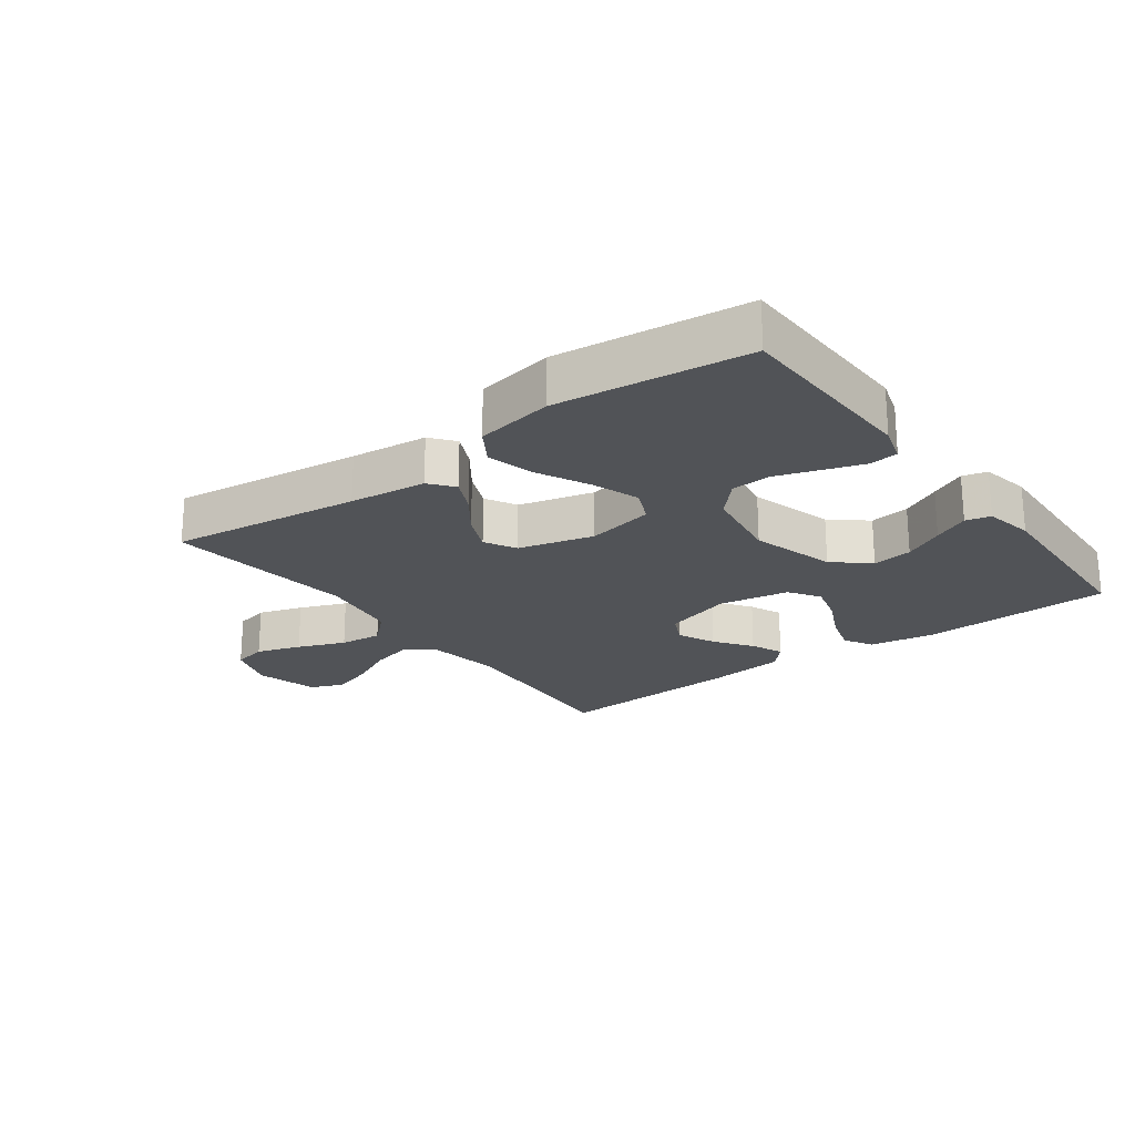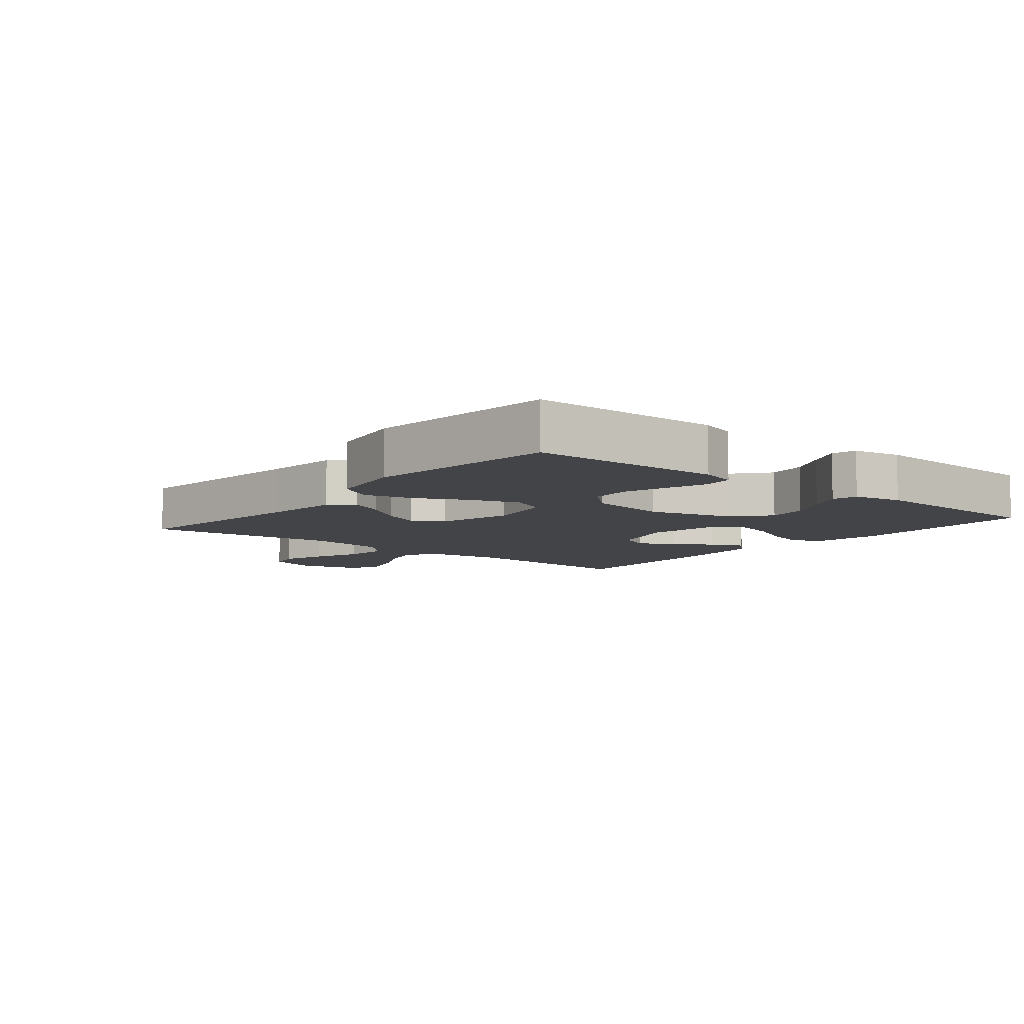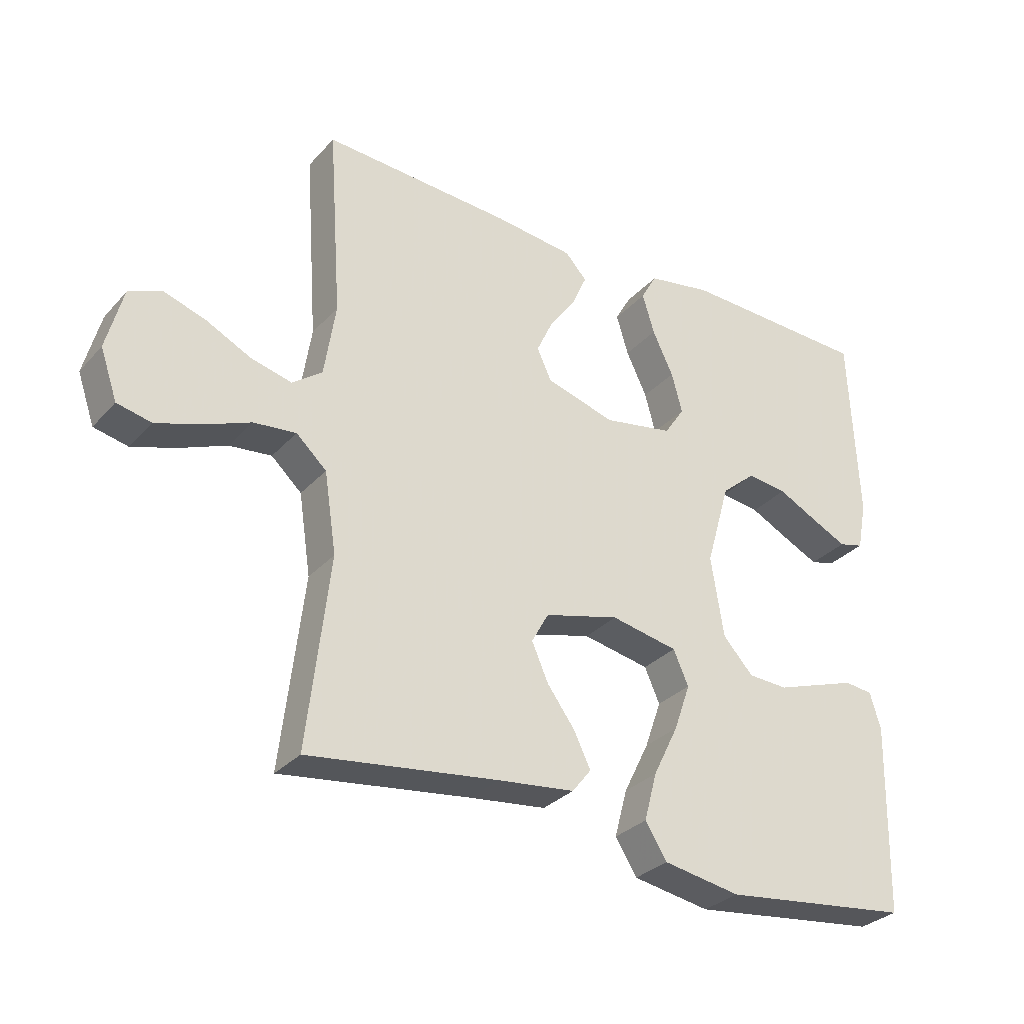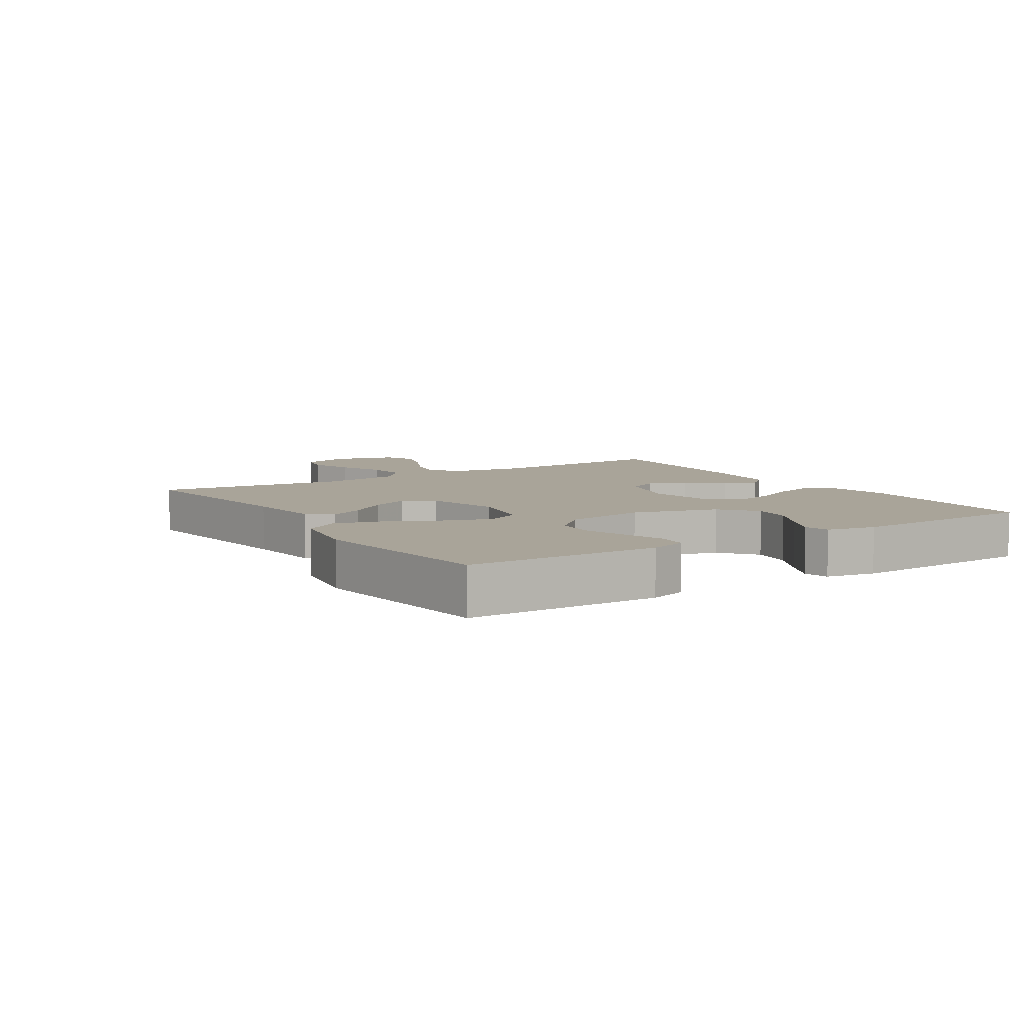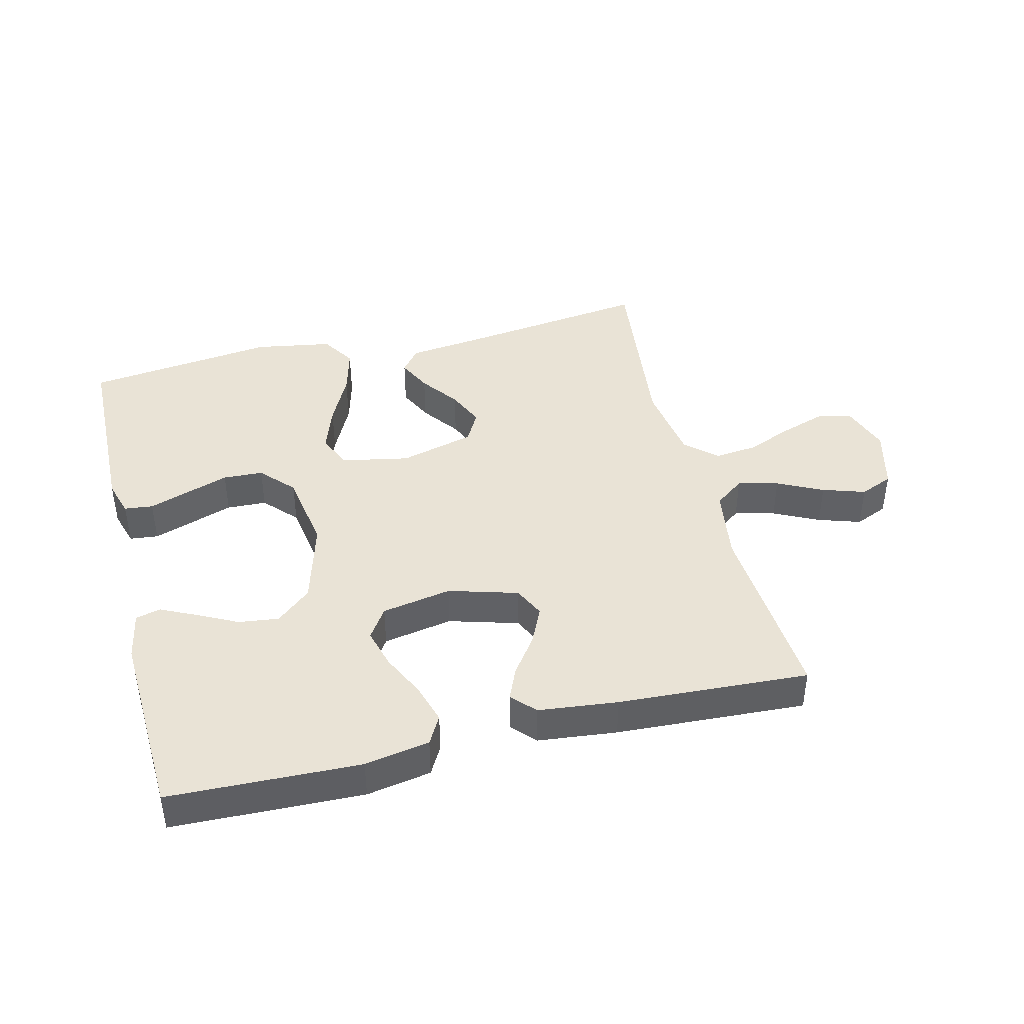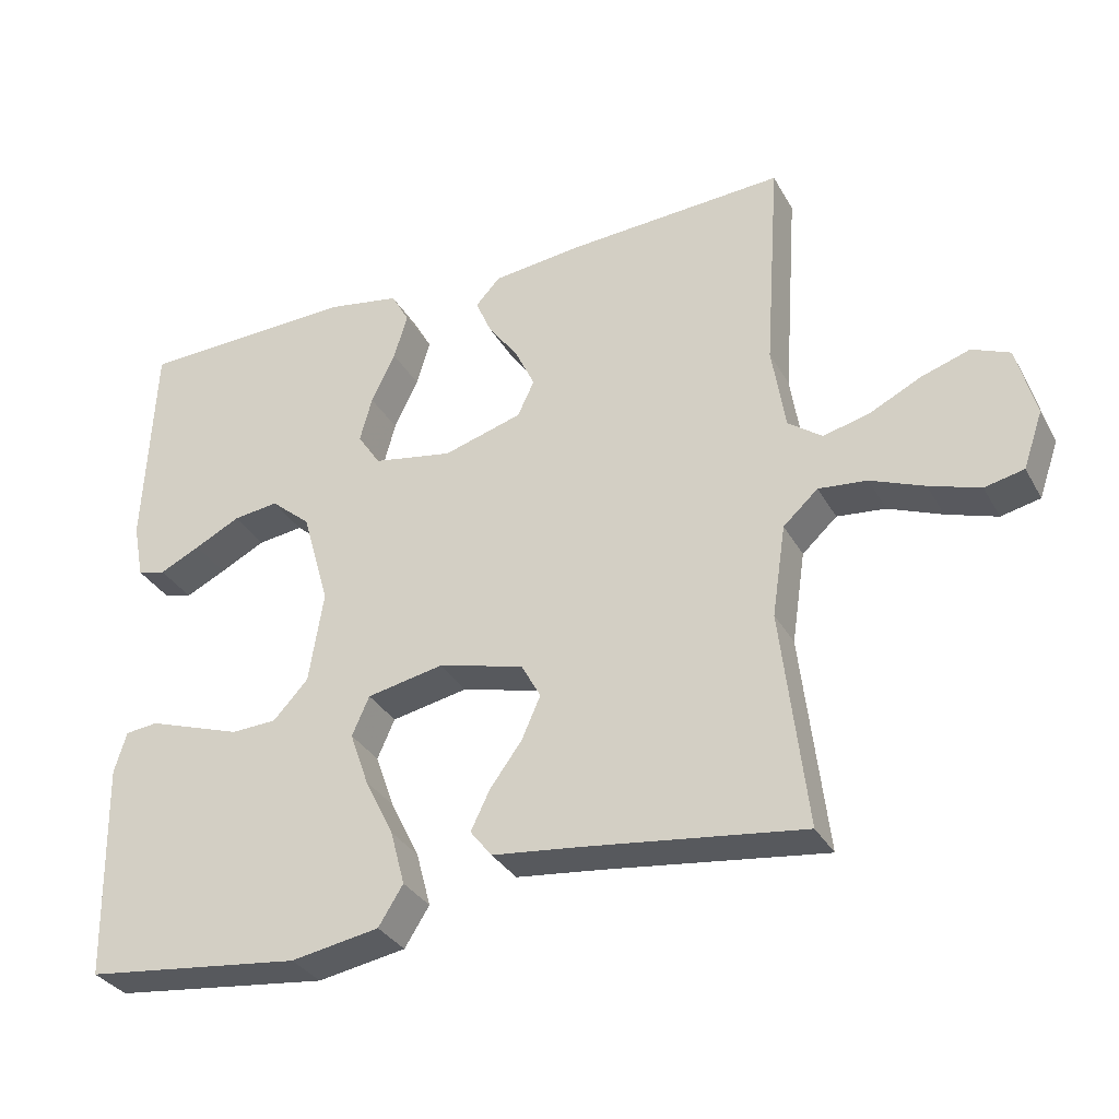
<metadata>
{"format":"obj","ext":"obj","renderer":"f3d","projection":"perspective","resolution":1024,"background":"white","views":[{"elev":-22.1,"azim":-143.4,"up":"+Y"},{"elev":-7.9,"azim":-129.2,"up":"+Y"},{"elev":-30.7,"azim":146.1,"up":"+Z"},{"elev":7.3,"azim":-122.5,"up":"+Y"},{"elev":42.3,"azim":-14.0,"up":"+Y"},{"elev":-32.7,"azim":25.2,"up":"+Z"}]}
</metadata>
<code>
v 0.5 0.07 0.5
v 0.479 0.07 0.2
v 0.497 0.07 0.083
v 0.544 0.07 0.048
v 0.608 0.07 0.064
v 0.679 0.07 0.099
v 0.746 0.07 0.121
v 0.798 0.07 0.099
v 0.824 0.07 0
v 0.797 0.07 -0.078
v 0.743 0.07 -0.09
v 0.673 0.07 -0.067
v 0.599 0.07 -0.037
v 0.532 0.07 -0.03
v 0.484 0.07 -0.074
v 0.465 0.07 -0.2
v 0.5 0.07 -0.5
v 0.2 0.07 -0.461
v 0.079 0.07 -0.447
v 0.049 0.07 -0.409
v 0.075 0.07 -0.355
v 0.119 0.07 -0.295
v 0.145 0.07 -0.236
v 0.118 0.07 -0.187
v 0 0.07 -0.156
v -0.106 0.07 -0.177
v -0.13 0.07 -0.231
v -0.104 0.07 -0.305
v -0.064 0.07 -0.386
v -0.044 0.07 -0.461
v -0.078 0.07 -0.515
v -0.2 0.07 -0.536
v -0.5 0.07 -0.5
v -0.507 0.07 -0.2
v -0.49 0.07 -0.143
v -0.445 0.07 -0.138
v -0.383 0.07 -0.159
v -0.315 0.07 -0.182
v -0.252 0.07 -0.179
v -0.204 0.07 -0.127
v -0.184 0.07 0
v -0.222 0.07 0.133
v -0.277 0.07 0.18
v -0.34 0.07 0.172
v -0.403 0.07 0.14
v -0.459 0.07 0.113
v -0.498 0.07 0.123
v -0.513 0.07 0.2
v -0.5 0.07 0.5
v -0.2 0.07 0.51
v -0.098 0.07 0.492
v -0.073 0.07 0.447
v -0.092 0.07 0.384
v -0.125 0.07 0.315
v -0.142 0.07 0.252
v -0.11 0.07 0.204
v 0 0.07 0.184
v 0.109 0.07 0.216
v 0.132 0.07 0.265
v 0.105 0.07 0.323
v 0.063 0.07 0.381
v 0.041 0.07 0.432
v 0.075 0.07 0.469
v 0.2 0.07 0.483
v 0.5 0 0.5
v 0.479 0 0.2
v 0.497 0 0.083
v 0.544 0 0.048
v 0.608 0 0.064
v 0.679 0 0.099
v 0.746 0 0.121
v 0.798 0 0.099
v 0.824 0 0
v 0.797 0 -0.078
v 0.743 0 -0.09
v 0.673 0 -0.067
v 0.599 0 -0.037
v 0.532 0 -0.03
v 0.484 0 -0.074
v 0.465 0 -0.2
v 0.5 0 -0.5
v 0.2 0 -0.461
v 0.079 0 -0.447
v 0.049 0 -0.409
v 0.075 0 -0.355
v 0.119 0 -0.295
v 0.145 0 -0.236
v 0.118 0 -0.187
v 0 0 -0.156
v -0.106 0 -0.177
v -0.13 0 -0.231
v -0.104 0 -0.305
v -0.064 0 -0.386
v -0.044 0 -0.461
v -0.078 0 -0.515
v -0.2 0 -0.536
v -0.5 0 -0.5
v -0.507 0 -0.2
v -0.49 0 -0.143
v -0.445 0 -0.138
v -0.383 0 -0.159
v -0.315 0 -0.182
v -0.252 0 -0.179
v -0.204 0 -0.127
v -0.184 0 0
v -0.222 0 0.133
v -0.277 0 0.18
v -0.34 0 0.172
v -0.403 0 0.14
v -0.459 0 0.113
v -0.498 0 0.123
v -0.513 0 0.2
v -0.5 0 0.5
v -0.2 0 0.51
v -0.098 0 0.492
v -0.073 0 0.447
v -0.092 0 0.384
v -0.125 0 0.315
v -0.142 0 0.252
v -0.11 0 0.204
v 0 0 0.184
v 0.109 0 0.216
v 0.132 0 0.265
v 0.105 0 0.323
v 0.063 0 0.381
v 0.041 0 0.432
v 0.075 0 0.469
v 0.2 0 0.483
f 64 1 2
f 63 64 2
f 62 63 2
f 61 62 2
f 60 61 2
f 59 60 2 3
f 58 59 3 4
f 57 58 4
f 56 57 4
f 52 53 54
f 51 52 54
f 50 51 54
f 49 50 54
f 48 49 54
f 47 48 54
f 46 47 54
f 45 46 54
f 44 45 54
f 43 44 54 55
f 42 43 55 56
f 35 36 37
f 34 35 37
f 33 34 37
f 32 33 37
f 31 32 37
f 30 31 37
f 29 30 37
f 28 29 37
f 28 37 38
f 27 28 38 39
f 20 21 22
f 19 20 22
f 18 19 22
f 18 22 23
f 17 18 23
f 16 17 23
f 15 16 23 24
f 11 12 13
f 10 11 13
f 9 10 13
f 8 9 13
f 7 8 13
f 6 7 13
f 5 6 13
f 4 5 13 14
f 15 24 25
f 14 15 25
f 4 14 25
f 56 4 25
f 42 56 25
f 41 42 25
f 40 41 25 26
f 26 27 39 40
f 66 65 128
f 66 128 127
f 66 127 126
f 66 126 125
f 66 125 124
f 67 66 124 123
f 68 67 123 122
f 68 122 121
f 68 121 120
f 118 117 116
f 118 116 115
f 118 115 114
f 118 114 113
f 118 113 112
f 118 112 111
f 118 111 110
f 118 110 109
f 118 109 108
f 119 118 108 107
f 120 119 107 106
f 101 100 99
f 101 99 98
f 101 98 97
f 101 97 96
f 101 96 95
f 101 95 94
f 101 94 93
f 101 93 92
f 102 101 92
f 103 102 92 91
f 86 85 84
f 86 84 83
f 86 83 82
f 87 86 82
f 87 82 81
f 87 81 80
f 88 87 80 79
f 77 76 75
f 77 75 74
f 77 74 73
f 77 73 72
f 77 72 71
f 77 71 70
f 77 70 69
f 78 77 69 68
f 89 88 79
f 89 79 78
f 89 78 68
f 89 68 120
f 89 120 106
f 89 106 105
f 90 89 105 104
f 104 103 91 90
f 1 65 66 2
f 2 66 67 3
f 3 67 68 4
f 4 68 69 5
f 5 69 70 6
f 6 70 71 7
f 7 71 72 8
f 8 72 73 9
f 9 73 74 10
f 10 74 75 11
f 11 75 76 12
f 12 76 77 13
f 13 77 78 14
f 14 78 79 15
f 15 79 80 16
f 16 80 81 17
f 17 81 82 18
f 18 82 83 19
f 19 83 84 20
f 20 84 85 21
f 21 85 86 22
f 22 86 87 23
f 23 87 88 24
f 24 88 89 25
f 25 89 90 26
f 26 90 91 27
f 27 91 92 28
f 28 92 93 29
f 29 93 94 30
f 30 94 95 31
f 31 95 96 32
f 32 96 97 33
f 33 97 98 34
f 34 98 99 35
f 35 99 100 36
f 36 100 101 37
f 37 101 102 38
f 38 102 103 39
f 39 103 104 40
f 40 104 105 41
f 41 105 106 42
f 42 106 107 43
f 43 107 108 44
f 44 108 109 45
f 45 109 110 46
f 46 110 111 47
f 47 111 112 48
f 48 112 113 49
f 49 113 114 50
f 50 114 115 51
f 51 115 116 52
f 52 116 117 53
f 53 117 118 54
f 54 118 119 55
f 55 119 120 56
f 56 120 121 57
f 57 121 122 58
f 58 122 123 59
f 59 123 124 60
f 60 124 125 61
f 61 125 126 62
f 62 126 127 63
f 63 127 128 64
f 64 128 65 1

</code>
